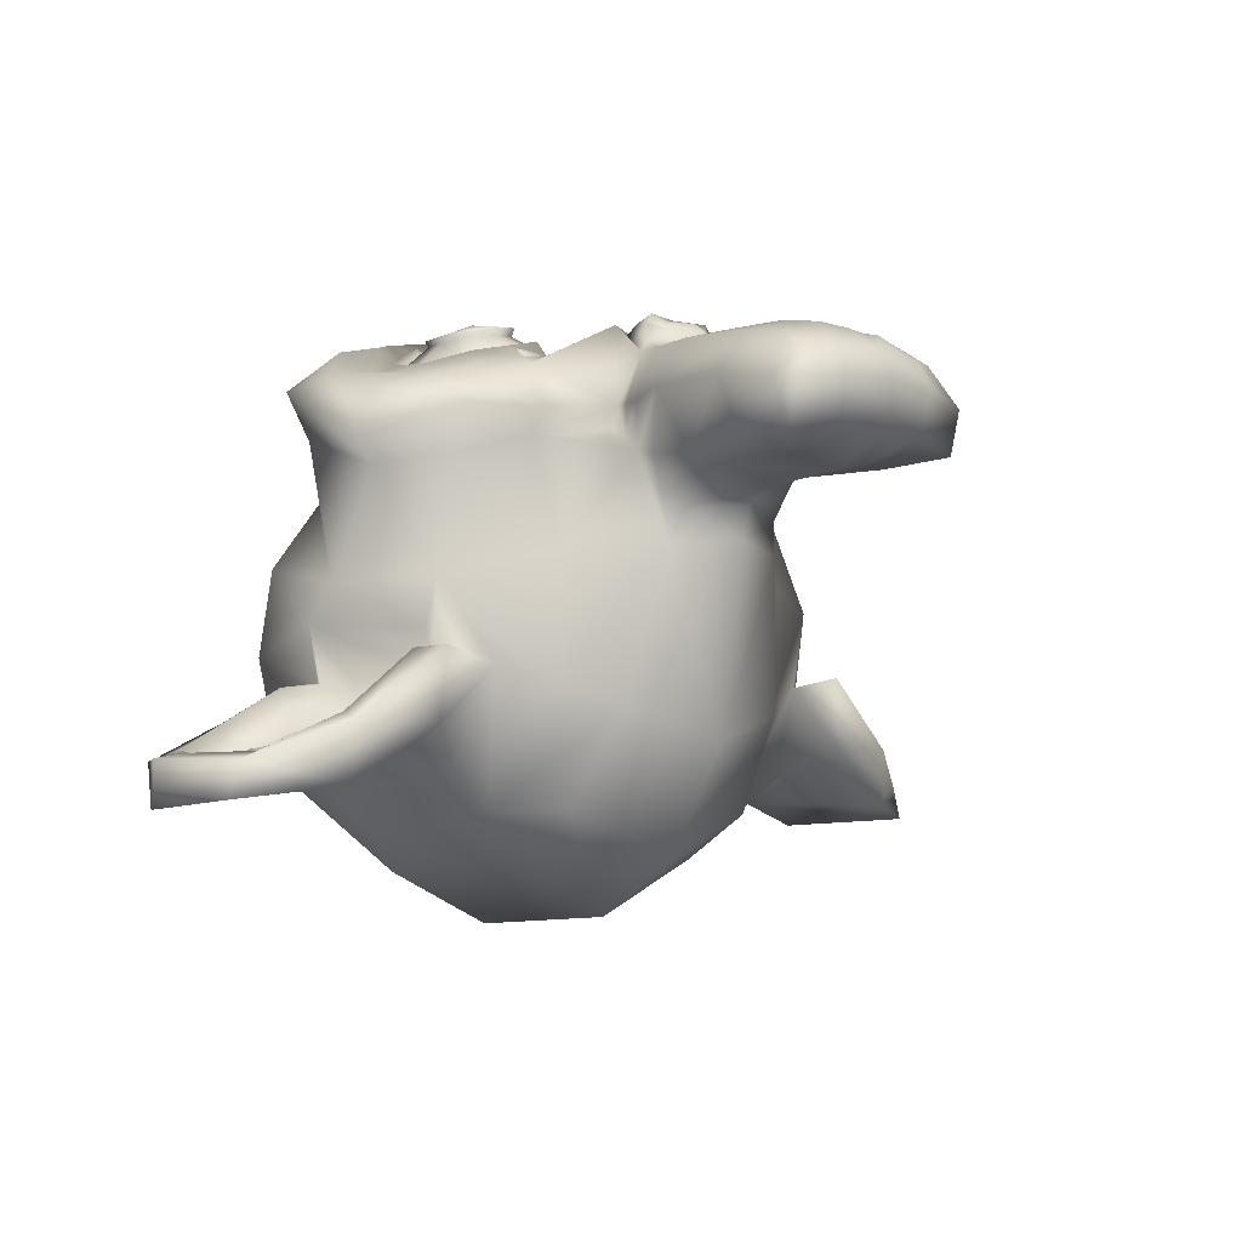
<metadata>
{"format":"obj","ext":"obj","renderer":"f3d","projection":"perspective","resolution":1024,"background":"white","views":[{"elev":-5.8,"azim":-45.4,"up":"+Z"}]}
</metadata>
<code>
o Suzanne
v 0.4375 1.163 0.7656
v -0.4375 1.163 0.7656
v 0.5 1.093 0.6875
v -0.5 1.093 0.6875
v 0.5469 1.054 0.5781
v -0.5469 1.054 0.5781
v 0.3516 0.9756 0.6172
v -0.3516 0.9756 0.6172
v 0.3516 1.03 0.7188
v -0.3516 1.03 0.7188
v 0.3516 1.132 0.7812
v -0.3516 1.132 0.7812
v 0.2734 1.163 0.7969
v -0.2734 1.163 0.7969
v 0.2031 1.093 0.7422
v -0.2031 1.093 0.7422
v 0.1562 1.054 0.6484
v -0.1562 1.054 0.6484
v 0.07812 1.241 0.6562
v -0.07812 1.241 0.6562
v 0.1406 1.241 0.7422
v -0.1406 1.241 0.7422
v 0.2422 1.241 0.7969
v -0.2422 1.241 0.7969
v 0.2734 1.327 0.7969
v -0.2734 1.327 0.7969
v 0.2031 1.39 0.7422
v -0.2031 1.39 0.7422
v 0.1562 1.437 0.6484
v -0.1562 1.437 0.6484
v 0.3516 1.515 0.6172
v -0.3516 1.515 0.6172
v 0.3516 1.452 0.7188
v -0.3516 1.452 0.7188
v 0.3516 1.358 0.7812
v -0.3516 1.358 0.7812
v 0.4375 1.327 0.7656
v -0.4375 1.327 0.7656
v 0.5 1.39 0.6875
v -0.5 1.39 0.6875
v 0.5469 1.437 0.5781
v -0.5469 1.437 0.5781
v 0.625 1.241 0.5625
v -0.625 1.241 0.5625
v 0.5625 1.241 0.6719
v -0.5625 1.241 0.6719
v 0.4688 1.241 0.7578
v -0.4688 1.241 0.7578
v 0.4766 1.241 0.7734
v -0.4766 1.241 0.7734
v 0.4453 1.335 0.7812
v -0.4453 1.335 0.7812
v 0.3516 1.374 0.8047
v -0.3516 1.374 0.8047
v 0.2656 1.335 0.8203
v -0.2656 1.335 0.8203
v 0.2266 1.241 0.8203
v -0.2266 1.241 0.8203
v 0.2656 1.155 0.8203
v -0.2656 1.155 0.8203
v 0.3516 1.241 0.8281
v -0.3516 1.241 0.8281
v 0.3516 1.116 0.8047
v -0.3516 1.116 0.8047
v 0.4453 1.155 0.7812
v -0.4453 1.155 0.7812
v 0 1.429 0.7422
v 0 1.351 0.8203
v 0 0.3193 0.7344
v 0 0.6787 0.7812
v 0 0.8115 0.7969
v 0 0.2256 0.7188
v 0 1.405 0.6016
v 0 1.569 0.5703
v 0 1.897 -0.5469
v 0 1.562 -0.8516
v 0 1.069 -0.8281
v 0 0.6162 -0.3516
v 0.2031 0.8115 0.5625
v -0.2031 0.8115 0.5625
v 0.3125 0.5615 0.5703
v -0.3125 0.5615 0.5703
v 0.3516 0.3037 0.5703
v -0.3516 0.3037 0.5703
v 0.3672 0.1084 0.5312
v -0.3672 0.1084 0.5312
v 0.3281 0.05371 0.5234
v -0.3281 0.05371 0.5234
v 0.1797 0.03027 0.5547
v -0.1797 0.03027 0.5547
v 0 0.01464 0.5781
v 0.4375 0.8584 0.5312
v -0.4375 0.8584 0.5312
v 0.6328 0.96 0.5391
v -0.6328 0.96 0.5391
v 0.8281 1.147 0.4453
v -0.8281 1.147 0.4453
v 0.8594 1.429 0.5938
v -0.8594 1.429 0.5938
v 0.7109 1.483 0.625
v -0.7109 1.483 0.625
v 0.4922 1.601 0.6875
v -0.4922 1.601 0.6875
v 0.3203 1.757 0.7344
v -0.3203 1.757 0.7344
v 0.1562 1.718 0.7578
v -0.1562 1.718 0.7578
v 0.0625 1.491 0.75
v -0.0625 1.491 0.75
v 0.1641 1.413 0.7734
v -0.1641 1.413 0.7734
v 0.125 1.304 0.7656
v -0.125 1.304 0.7656
v 0.2031 1.093 0.7422
v -0.2031 1.093 0.7422
v 0.375 1.015 0.7031
v -0.375 1.015 0.7031
v 0.4922 1.062 0.6719
v -0.4922 1.062 0.6719
v 0.625 1.187 0.6484
v -0.625 1.187 0.6484
v 0.6406 1.296 0.6484
v -0.6406 1.296 0.6484
v 0.6016 1.374 0.6641
v -0.6016 1.374 0.6641
v 0.4297 1.437 0.7188
v -0.4297 1.437 0.7188
v 0.25 1.468 0.7578
v -0.25 1.468 0.7578
v 0 0.2334 0.7344
v 0.1094 0.2803 0.7344
v -0.1094 0.2803 0.7344
v 0.1172 0.1631 0.7109
v -0.1172 0.1631 0.7109
v 0.0625 0.1162 0.6953
v -0.0625 0.1162 0.6953
v 0 0.1084 0.6875
v 0 0.8037 0.75
v 0 0.8584 0.7422
v 0.1016 0.8506 0.7422
v -0.1016 0.8506 0.7422
v 0.125 0.7725 0.75
v -0.125 0.7725 0.75
v 0.08594 0.71 0.7422
v -0.08594 0.71 0.7422
v 0.3984 0.9521 0.6719
v -0.3984 0.9521 0.6719
v 0.6172 1.054 0.625
v -0.6172 1.054 0.625
v 0.7266 1.202 0.6016
v -0.7266 1.202 0.6016
v 0.7422 1.374 0.6562
v -0.7422 1.374 0.6562
v 0.6875 1.413 0.7266
v -0.6875 1.413 0.7266
v 0.4375 1.546 0.7969
v -0.4375 1.546 0.7969
v 0.3125 1.64 0.8359
v -0.3125 1.64 0.8359
v 0.2031 1.616 0.8516
v -0.2031 1.616 0.8516
v 0.1016 1.429 0.8438
v -0.1016 1.429 0.8438
v 0.125 0.8975 0.8125
v -0.125 0.8975 0.8125
v 0.2109 0.5537 0.7109
v -0.2109 0.5537 0.7109
v 0.25 0.2959 0.6875
v -0.25 0.2959 0.6875
v 0.2656 0.1787 0.6641
v -0.2656 0.1787 0.6641
v 0.2344 0.08496 0.6328
v -0.2344 0.08496 0.6328
v 0.1641 0.06933 0.6328
v -0.1641 0.06933 0.6328
v 0 0.05371 0.6406
v 0 1.046 0.7266
v 0 1.21 0.7656
v 0.3281 1.476 0.7422
v -0.3281 1.476 0.7422
v 0.1641 1.14 0.75
v -0.1641 1.14 0.75
v 0.1328 1.21 0.7578
v -0.1328 1.21 0.7578
v 0.1172 0.3115 0.7344
v -0.1172 0.3115 0.7344
v 0.07812 0.5537 0.75
v -0.07812 0.5537 0.75
v 0 0.5537 0.75
v 0 0.6709 0.7422
v 0.09375 0.7256 0.7812
v -0.09375 0.7256 0.7812
v 0.1328 0.7725 0.7969
v -0.1328 0.7725 0.7969
v 0.1094 0.8662 0.7812
v -0.1094 0.8662 0.7812
v 0.03906 0.874 0.7812
v -0.03906 0.874 0.7812
v 0 0.7959 0.8281
v 0.04688 0.8506 0.8125
v -0.04688 0.8506 0.8125
v 0.09375 0.8428 0.8125
v -0.09375 0.8428 0.8125
v 0.1094 0.7725 0.8281
v -0.1094 0.7725 0.8281
v 0.07812 0.749 0.8047
v -0.07812 0.749 0.8047
v 0 0.71 0.8047
v 0.2578 0.6865 0.5547
v -0.2578 0.6865 0.5547
v 0.1641 0.7568 0.7109
v -0.1641 0.7568 0.7109
v 0.1797 0.6865 0.7109
v -0.1797 0.6865 0.7109
v 0.2344 0.749 0.5547
v -0.2344 0.749 0.5547
v 0 0.124 0.6875
v 0.04688 0.1318 0.6875
v -0.04688 0.1318 0.6875
v 0.09375 0.1787 0.7109
v -0.09375 0.1787 0.7109
v 0.09375 0.2568 0.7266
v -0.09375 0.2568 0.7266
v 0 0.2178 0.6562
v 0.09375 0.249 0.6641
v -0.09375 0.249 0.6641
v 0.09375 0.1865 0.6406
v -0.09375 0.1865 0.6406
v 0.04688 0.1475 0.6328
v -0.04688 0.1475 0.6328
v 0 0.1396 0.6328
v 0.1719 1.218 0.7812
v -0.1719 1.218 0.7812
v 0.1875 1.155 0.7734
v -0.1875 1.155 0.7734
v 0.3359 1.429 0.7578
v -0.3359 1.429 0.7578
v 0.2734 1.421 0.7734
v -0.2734 1.421 0.7734
v 0.4219 1.397 0.7734
v -0.4219 1.397 0.7734
v 0.5625 1.351 0.6953
v -0.5625 1.351 0.6953
v 0.5859 1.288 0.6875
v -0.5859 1.288 0.6875
v 0.5781 1.194 0.6797
v -0.5781 1.194 0.6797
v 0.4766 1.101 0.7188
v -0.4766 1.101 0.7188
v 0.375 1.062 0.7422
v -0.375 1.062 0.7422
v 0.2266 1.108 0.7812
v -0.2266 1.108 0.7812
v 0.1797 1.296 0.7812
v -0.1797 1.296 0.7812
v 0.2109 1.374 0.7812
v -0.2109 1.374 0.7812
v 0.2344 1.358 0.7578
v -0.2344 1.358 0.7578
v 0.1953 1.296 0.7578
v -0.1953 1.296 0.7578
v 0.2422 1.124 0.7578
v -0.2422 1.124 0.7578
v 0.375 1.085 0.7266
v -0.375 1.085 0.7266
v 0.4609 1.116 0.7031
v -0.4609 1.116 0.7031
v 0.5469 1.21 0.6719
v -0.5469 1.21 0.6719
v 0.5547 1.28 0.6719
v -0.5547 1.28 0.6719
v 0.5312 1.335 0.6797
v -0.5312 1.335 0.6797
v 0.4141 1.39 0.75
v -0.4141 1.39 0.75
v 0.2812 1.397 0.7656
v -0.2812 1.397 0.7656
v 0.3359 1.405 0.75
v -0.3359 1.405 0.75
v 0.2031 1.171 0.75
v -0.2031 1.171 0.75
v 0.1953 1.226 0.75
v -0.1953 1.226 0.75
v 0.1094 1.46 0.6094
v -0.1094 1.46 0.6094
v 0.1953 1.663 0.6172
v -0.1953 1.663 0.6172
v 0.3359 1.687 0.5938
v -0.3359 1.687 0.5938
v 0.4844 1.554 0.5547
v -0.4844 1.554 0.5547
v 0.6797 1.452 0.4922
v -0.6797 1.452 0.4922
v 0.7969 1.405 0.4609
v -0.7969 1.405 0.4609
v 0.7734 1.163 0.375
v -0.7734 1.163 0.375
v 0.6016 0.999 0.4141
v -0.6016 0.999 0.4141
v 0.4375 0.9053 0.4688
v -0.4375 0.9053 0.4688
v 0 1.897 0.2891
v 0 1.983 -0.07812
v 0 0.8037 -0.6719
v 0 0.5381 0.1875
v 0 0.02245 0.4609
v 0 0.1943 0.3438
v 0 0.4287 0.3203
v 0 0.5146 0.2812
v 0.8516 1.233 0.05469
v -0.8516 1.233 0.05469
v 0.8594 1.319 -0.04688
v -0.8594 1.319 -0.04688
v 0.7734 1.265 -0.4375
v -0.7734 1.265 -0.4375
v 0.4609 1.437 -0.7031
v -0.4609 1.437 -0.7031
v 0.7344 0.9521 0.07031
v -0.7344 0.9521 0.07031
v 0.5938 0.874 -0.1641
v -0.5938 0.874 -0.1641
v 0.6406 0.9912 -0.4297
v -0.6406 0.9912 -0.4297
v 0.3359 1.054 -0.6641
v -0.3359 1.054 -0.6641
v 0.2344 0.6475 0.4062
v -0.2344 0.6475 0.4062
v 0.1797 0.585 0.2578
v -0.1797 0.585 0.2578
v 0.2891 0.2881 0.3828
v -0.2891 0.2881 0.3828
v 0.25 0.499 0.3906
v -0.25 0.499 0.3906
v 0.3281 0.08496 0.3984
v -0.3281 0.08496 0.3984
v 0.1406 0.2412 0.3672
v -0.1406 0.2412 0.3672
v 0.125 0.46 0.3594
v -0.125 0.46 0.3594
v 0.1641 0.05371 0.4375
v -0.1641 0.05371 0.4375
v 0.2188 0.7178 0.4297
v -0.2188 0.7178 0.4297
v 0.2109 0.7725 0.4688
v -0.2109 0.7725 0.4688
v 0.2031 0.8271 0.5
v -0.2031 0.8271 0.5
v 0.2109 0.6084 0.1641
v -0.2109 0.6084 0.1641
v 0.2969 0.6865 -0.2656
v -0.2969 0.6865 -0.2656
v 0.3438 0.8506 -0.5391
v -0.3438 0.8506 -0.5391
v 0.4531 1.866 -0.3828
v -0.4531 1.866 -0.3828
v 0.4531 1.929 -0.07031
v -0.4531 1.929 -0.07031
v 0.4531 1.851 0.2344
v -0.4531 1.851 0.2344
v 0.4609 1.522 0.4297
v -0.4609 1.522 0.4297
v 0.7266 1.405 0.3359
v -0.7266 1.405 0.3359
v 0.6328 1.452 0.2812
v -0.6328 1.452 0.2812
v 0.6406 1.702 0.05469
v -0.6406 1.702 0.05469
v 0.7969 1.562 0.125
v -0.7969 1.562 0.125
v 0.7969 1.616 -0.1172
v -0.7969 1.616 -0.1172
v 0.6406 1.749 -0.1953
v -0.6406 1.749 -0.1953
v 0.6406 1.679 -0.4453
v -0.6406 1.679 -0.4453
v 0.7969 1.538 -0.3594
v -0.7969 1.538 -0.3594
v 0.6172 1.327 -0.5859
v -0.6172 1.327 -0.5859
v 0.4844 1.022 -0.5469
v -0.4844 1.022 -0.5469
v 0.8203 1.327 -0.2031
v -0.8203 1.327 -0.2031
v 0.4062 0.8271 0.1484
v -0.4062 0.8271 0.1484
v 0.4297 0.8037 -0.2109
v -0.4297 0.8037 -0.2109
v 0.8906 1.405 -0.2344
v -0.8906 1.405 -0.2344
v 0.7734 0.8584 -0.125
v -0.7734 0.8584 -0.125
v 1.039 0.8975 -0.3281
v -1.039 0.8975 -0.3281
v 1.281 1.054 -0.4297
v -1.281 1.054 -0.4297
v 1.352 1.319 -0.4219
v -1.352 1.319 -0.4219
v 1.234 1.507 -0.4219
v -1.234 1.507 -0.4219
v 1.023 1.476 -0.3125
v -1.023 1.476 -0.3125
v 1.016 1.413 -0.2891
v -1.016 1.413 -0.2891
v 1.188 1.437 -0.3906
v -1.188 1.437 -0.3906
v 1.266 1.288 -0.4062
v -1.266 1.288 -0.4062
v 1.211 1.077 -0.4062
v -1.211 1.077 -0.4062
v 1.031 0.96 -0.3047
v -1.031 0.96 -0.3047
v 0.8281 0.9287 -0.1328
v -0.8281 0.9287 -0.1328
v 0.9219 1.358 -0.2188
v -0.9219 1.358 -0.2188
v 0.9453 1.304 -0.2891
v -0.9453 1.304 -0.2891
v 0.8828 0.9756 -0.2109
v -0.8828 0.9756 -0.2109
v 1.039 0.999 -0.3672
v -1.039 0.999 -0.3672
v 1.188 1.093 -0.4453
v -1.188 1.093 -0.4453
v 1.234 1.249 -0.4453
v -1.234 1.249 -0.4453
v 1.172 1.358 -0.4375
v -1.172 1.358 -0.4375
v 1.023 1.343 -0.3594
v -1.023 1.343 -0.3594
v 0.8438 1.288 -0.2109
v -0.8438 1.288 -0.2109
v 0.8359 1.171 -0.2734
v -0.8359 1.171 -0.2734
v 0.7578 1.093 -0.2734
v -0.7578 1.093 -0.2734
v 0.8203 1.085 -0.2734
v -0.8203 1.085 -0.2734
v 0.8438 1.015 -0.2734
v -0.8438 1.015 -0.2734
v 0.8125 0.9834 -0.2734
v -0.8125 0.9834 -0.2734
v 0.7266 0.999 -0.07031
v -0.7266 0.999 -0.07031
v 0.7188 0.9756 -0.1719
v -0.7188 0.9756 -0.1719
v 0.7188 1.038 -0.1875
v -0.7188 1.038 -0.1875
v 0.7969 1.202 -0.2109
v -0.7969 1.202 -0.2109
v 0.8906 1.241 -0.2656
v -0.8906 1.241 -0.2656
v 0.8906 1.233 -0.3203
v -0.8906 1.233 -0.3203
v 0.8125 0.9834 -0.3203
v -0.8125 0.9834 -0.3203
v 0.8516 1.015 -0.3203
v -0.8516 1.015 -0.3203
v 0.8281 1.077 -0.3203
v -0.8281 1.077 -0.3203
v 0.7656 1.093 -0.3203
v -0.7656 1.093 -0.3203
v 0.8438 1.171 -0.3203
v -0.8438 1.171 -0.3203
v 1.039 1.327 -0.4141
v -1.039 1.327 -0.4141
v 1.188 1.343 -0.4844
v -1.188 1.343 -0.4844
v 1.258 1.241 -0.4922
v -1.258 1.241 -0.4922
v 1.211 1.085 -0.4844
v -1.211 1.085 -0.4844
v 1.047 0.999 -0.4219
v -1.047 0.999 -0.4219
v 0.8828 0.9834 -0.2656
v -0.8828 0.9834 -0.2656
v 0.9531 1.288 -0.3438
v -0.9531 1.288 -0.3438
v 0.8906 1.108 -0.3281
v -0.8906 1.108 -0.3281
v 0.9375 1.062 -0.3359
v -0.9375 1.062 -0.3359
v 1 1.124 -0.3672
v -1 1.124 -0.3672
v 0.9609 1.171 -0.3516
v -0.9609 1.171 -0.3516
v 1.016 1.233 -0.375
v -1.016 1.233 -0.375
v 1.055 1.187 -0.3828
v -1.055 1.187 -0.3828
v 1.109 1.21 -0.3906
v -1.109 1.21 -0.3906
v 1.086 1.272 -0.3906
v -1.086 1.272 -0.3906
v 1.023 1.437 -0.4844
v -1.023 1.437 -0.4844
v 1.25 1.468 -0.5469
v -1.25 1.468 -0.5469
v 1.367 1.296 -0.5
v -1.367 1.296 -0.5
v 1.312 1.054 -0.5312
v -1.312 1.054 -0.5312
v 1.039 0.9131 -0.4922
v -1.039 0.9131 -0.4922
v 0.7891 0.874 -0.3281
v -0.7891 0.874 -0.3281
v 0.8594 1.382 -0.3828
v -0.8594 1.382 -0.3828
f 47 1 3 45
f 4 2 48 46
f 45 3 5 43
f 6 4 46 44
f 3 9 7 5
f 8 10 4 6
f 1 11 9 3
f 10 12 2 4
f 11 13 15 9
f 16 14 12 10
f 9 15 17 7
f 18 16 10 8
f 15 21 19 17
f 20 22 16 18
f 13 23 21 15
f 22 24 14 16
f 23 25 27 21
f 28 26 24 22
f 21 27 29 19
f 30 28 22 20
f 27 33 31 29
f 32 34 28 30
f 25 35 33 27
f 34 36 26 28
f 35 37 39 33
f 40 38 36 34
f 33 39 41 31
f 42 40 34 32
f 39 45 43 41
f 44 46 40 42
f 37 47 45 39
f 46 48 38 40
f 47 37 51 49
f 52 38 48 50
f 37 35 53 51
f 54 36 38 52
f 35 25 55 53
f 56 26 36 54
f 25 23 57 55
f 58 24 26 56
f 23 13 59 57
f 60 14 24 58
f 13 11 63 59
f 64 12 14 60
f 11 1 65 63
f 66 2 12 64
f 1 47 49 65
f 50 48 2 66
f 61 65 49
f 50 66 62
f 63 65 61
f 62 66 64
f 61 59 63
f 64 60 62
f 61 57 59
f 60 58 62
f 61 55 57
f 58 56 62
f 61 53 55
f 56 54 62
f 61 51 53
f 54 52 62
f 61 49 51
f 52 50 62
f 89 174 176 91
f 176 175 90 91
f 87 172 174 89
f 175 173 88 90
f 85 170 172 87
f 173 171 86 88
f 83 168 170 85
f 171 169 84 86
f 81 166 168 83
f 169 167 82 84
f 79 92 146 164
f 147 93 80 165
f 92 94 148 146
f 149 95 93 147
f 94 96 150 148
f 151 97 95 149
f 96 98 152 150
f 153 99 97 151
f 98 100 154 152
f 155 101 99 153
f 100 102 156 154
f 157 103 101 155
f 102 104 158 156
f 159 105 103 157
f 104 106 160 158
f 161 107 105 159
f 106 108 162 160
f 163 109 107 161
f 108 67 68 162
f 68 67 109 163
f 110 128 160 162
f 161 129 111 163
f 128 179 158 160
f 159 180 129 161
f 126 156 158 179
f 159 157 127 180
f 124 154 156 126
f 157 155 125 127
f 122 152 154 124
f 155 153 123 125
f 120 150 152 122
f 153 151 121 123
f 118 148 150 120
f 151 149 119 121
f 116 146 148 118
f 149 147 117 119
f 114 164 146 116
f 147 165 115 117
f 114 181 177 164
f 177 182 115 165
f 110 162 68 112
f 68 163 111 113
f 112 68 178 183
f 178 68 113 184
f 177 181 183 178
f 184 182 177 178
f 135 137 176 174
f 176 137 136 175
f 133 135 174 172
f 175 136 134 173
f 131 133 172 170
f 173 134 132 171
f 166 187 185 168
f 186 188 167 169
f 131 170 168 185
f 169 171 132 186
f 144 190 189 187
f 189 190 145 188
f 185 187 189 69
f 189 188 186 69
f 130 131 185 69
f 186 132 130 69
f 142 193 191 144
f 192 194 143 145
f 140 195 193 142
f 194 196 141 143
f 139 197 195 140
f 196 198 139 141
f 138 71 197 139
f 198 71 138 139
f 190 144 191 70
f 192 145 190 70
f 70 191 206 208
f 207 192 70 208
f 71 199 200 197
f 201 199 71 198
f 197 200 202 195
f 203 201 198 196
f 195 202 204 193
f 205 203 196 194
f 193 204 206 191
f 207 205 194 192
f 199 204 202 200
f 203 205 199 201
f 199 208 206 204
f 207 208 199 205
f 139 140 164 177
f 165 141 139 177
f 140 142 211 164
f 212 143 141 165
f 142 144 213 211
f 214 145 143 212
f 144 187 166 213
f 167 188 145 214
f 81 209 213 166
f 214 210 82 167
f 209 215 211 213
f 212 216 210 214
f 79 164 211 215
f 212 165 80 216
f 131 130 72 222
f 72 130 132 223
f 133 131 222 220
f 223 132 134 221
f 135 133 220 218
f 221 134 136 219
f 137 135 218 217
f 219 136 137 217
f 217 218 229 231
f 230 219 217 231
f 218 220 227 229
f 228 221 219 230
f 220 222 225 227
f 226 223 221 228
f 222 72 224 225
f 224 72 223 226
f 224 231 229 225
f 230 231 224 226
f 225 229 227
f 228 230 226
f 183 181 234 232
f 235 182 184 233
f 112 183 232 254
f 233 184 113 255
f 110 112 254 256
f 255 113 111 257
f 181 114 252 234
f 253 115 182 235
f 114 116 250 252
f 251 117 115 253
f 116 118 248 250
f 249 119 117 251
f 118 120 246 248
f 247 121 119 249
f 120 122 244 246
f 245 123 121 247
f 122 124 242 244
f 243 125 123 245
f 124 126 240 242
f 241 127 125 243
f 126 179 236 240
f 237 180 127 241
f 179 128 238 236
f 239 129 180 237
f 128 110 256 238
f 257 111 129 239
f 238 256 258 276
f 259 257 239 277
f 236 238 276 278
f 277 239 237 279
f 240 236 278 274
f 279 237 241 275
f 242 240 274 272
f 275 241 243 273
f 244 242 272 270
f 273 243 245 271
f 246 244 270 268
f 271 245 247 269
f 248 246 268 266
f 269 247 249 267
f 250 248 266 264
f 267 249 251 265
f 252 250 264 262
f 265 251 253 263
f 234 252 262 280
f 263 253 235 281
f 256 254 260 258
f 261 255 257 259
f 254 232 282 260
f 283 233 255 261
f 232 234 280 282
f 281 235 233 283
f 67 108 284 73
f 285 109 67 73
f 108 106 286 284
f 287 107 109 285
f 106 104 288 286
f 289 105 107 287
f 104 102 290 288
f 291 103 105 289
f 102 100 292 290
f 293 101 103 291
f 100 98 294 292
f 295 99 101 293
f 98 96 296 294
f 297 97 99 295
f 96 94 298 296
f 299 95 97 297
f 94 92 300 298
f 301 93 95 299
f 308 309 328 338
f 329 309 308 339
f 307 308 338 336
f 339 308 307 337
f 306 307 336 340
f 337 307 306 341
f 89 91 306 340
f 306 91 90 341
f 87 89 340 334
f 341 90 88 335
f 85 87 334 330
f 335 88 86 331
f 83 85 330 332
f 331 86 84 333
f 330 336 338 332
f 339 337 331 333
f 330 334 340 336
f 341 335 331 337
f 326 332 338 328
f 339 333 327 329
f 81 83 332 326
f 333 84 82 327
f 209 342 344 215
f 345 343 210 216
f 81 326 342 209
f 343 327 82 210
f 79 215 344 346
f 345 216 80 347
f 79 346 300 92
f 301 347 80 93
f 77 324 352 304
f 353 325 77 304
f 304 352 350 78
f 351 353 304 78
f 78 350 348 305
f 349 351 78 305
f 305 348 328 309
f 329 349 305 309
f 326 328 348 342
f 349 329 327 343
f 296 298 318 310
f 319 299 297 311
f 76 316 324 77
f 325 317 76 77
f 302 358 356 303
f 357 359 302 303
f 303 356 354 75
f 355 357 303 75
f 75 354 316 76
f 317 355 75 76
f 292 294 362 364
f 363 295 293 365
f 364 362 368 366
f 369 363 365 367
f 366 368 370 372
f 371 369 367 373
f 372 370 376 374
f 377 371 373 375
f 314 378 374 376
f 375 379 315 377
f 316 354 374 378
f 375 355 317 379
f 354 356 372 374
f 373 357 355 375
f 356 358 366 372
f 367 359 357 373
f 358 360 364 366
f 365 361 359 367
f 290 292 364 360
f 365 293 291 361
f 74 360 358 302
f 359 361 74 302
f 284 286 288 290
f 289 287 285 291
f 284 290 360 74
f 361 291 285 74
f 73 284 74
f 74 285 73
f 294 296 310 362
f 311 297 295 363
f 310 312 368 362
f 369 313 311 363
f 312 382 370 368
f 371 383 313 369
f 314 376 370 382
f 371 377 315 383
f 348 350 386 384
f 387 351 349 385
f 318 384 386 320
f 387 385 319 321
f 298 300 384 318
f 385 301 299 319
f 300 344 342 384
f 343 345 301 385
f 342 348 384
f 385 349 343
f 300 346 344
f 345 347 301
f 314 322 380 378
f 381 323 315 379
f 316 378 380 324
f 381 379 317 325
f 320 386 380 322
f 381 387 321 323
f 350 352 380 386
f 381 353 351 387
f 324 380 352
f 353 381 325
f 400 388 414 402
f 415 389 401 403
f 400 402 404 398
f 405 403 401 399
f 398 404 406 396
f 407 405 399 397
f 396 406 408 394
f 409 407 397 395
f 394 408 410 392
f 411 409 395 393
f 392 410 412 390
f 413 411 393 391
f 410 420 418 412
f 419 421 411 413
f 408 422 420 410
f 421 423 409 411
f 406 424 422 408
f 423 425 407 409
f 404 426 424 406
f 425 427 405 407
f 402 428 426 404
f 427 429 403 405
f 402 414 416 428
f 417 415 403 429
f 318 320 444 442
f 445 321 319 443
f 320 390 412 444
f 413 391 321 445
f 310 318 442 312
f 443 319 311 313
f 382 430 414 388
f 415 431 383 389
f 412 418 440 444
f 441 419 413 445
f 438 446 444 440
f 445 447 439 441
f 434 446 438 436
f 439 447 435 437
f 432 448 446 434
f 447 449 433 435
f 430 448 432 450
f 433 449 431 451
f 414 430 450 416
f 451 431 415 417
f 312 448 430 382
f 431 449 313 383
f 312 442 446 448
f 447 443 313 449
f 442 444 446
f 447 445 443
f 416 450 452 476
f 453 451 417 477
f 450 432 462 452
f 463 433 451 453
f 432 434 460 462
f 461 435 433 463
f 434 436 458 460
f 459 437 435 461
f 436 438 456 458
f 457 439 437 459
f 438 440 454 456
f 455 441 439 457
f 440 418 474 454
f 475 419 441 455
f 428 416 476 464
f 477 417 429 465
f 426 428 464 466
f 465 429 427 467
f 424 426 466 468
f 467 427 425 469
f 422 424 468 470
f 469 425 423 471
f 420 422 470 472
f 471 423 421 473
f 418 420 472 474
f 473 421 419 475
f 458 456 480 478
f 481 457 459 479
f 478 480 482 484
f 483 481 479 485
f 484 482 488 486
f 489 483 485 487
f 486 488 490 492
f 491 489 487 493
f 464 476 486 492
f 487 477 465 493
f 452 484 486 476
f 487 485 453 477
f 452 462 478 484
f 479 463 453 485
f 458 478 462 460
f 463 479 459 461
f 454 474 480 456
f 481 475 455 457
f 472 482 480 474
f 481 483 473 475
f 470 488 482 472
f 483 489 471 473
f 468 490 488 470
f 489 491 469 471
f 466 492 490 468
f 491 493 467 469
f 464 492 466
f 467 493 465
f 392 390 504 502
f 505 391 393 503
f 394 392 502 500
f 503 393 395 501
f 396 394 500 498
f 501 395 397 499
f 398 396 498 496
f 499 397 399 497
f 400 398 496 494
f 497 399 401 495
f 388 400 494 506
f 495 401 389 507
f 494 502 504 506
f 505 503 495 507
f 494 496 500 502
f 501 497 495 503
f 496 498 500
f 501 499 497
f 314 382 388 506
f 389 383 315 507
f 314 506 504 322
f 505 507 315 323
f 320 322 504 390
f 505 323 321 391

</code>
